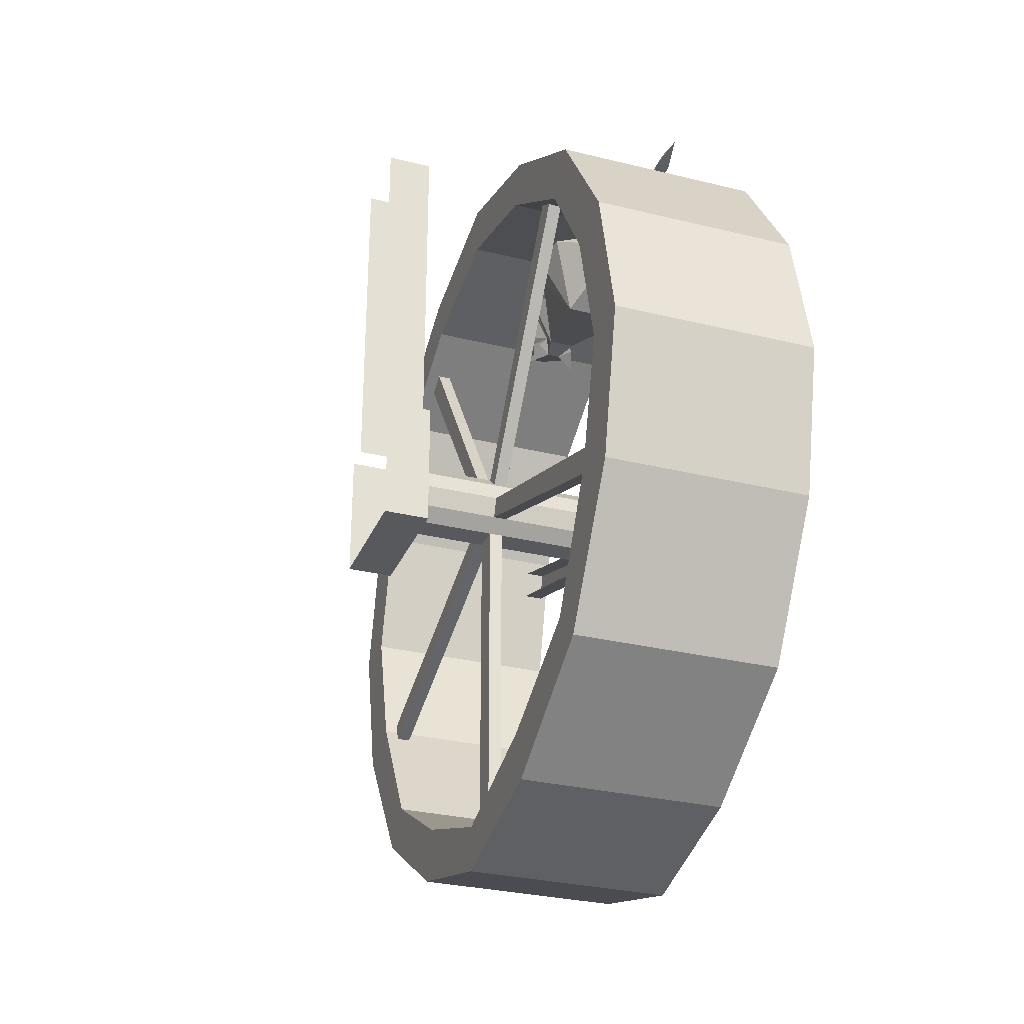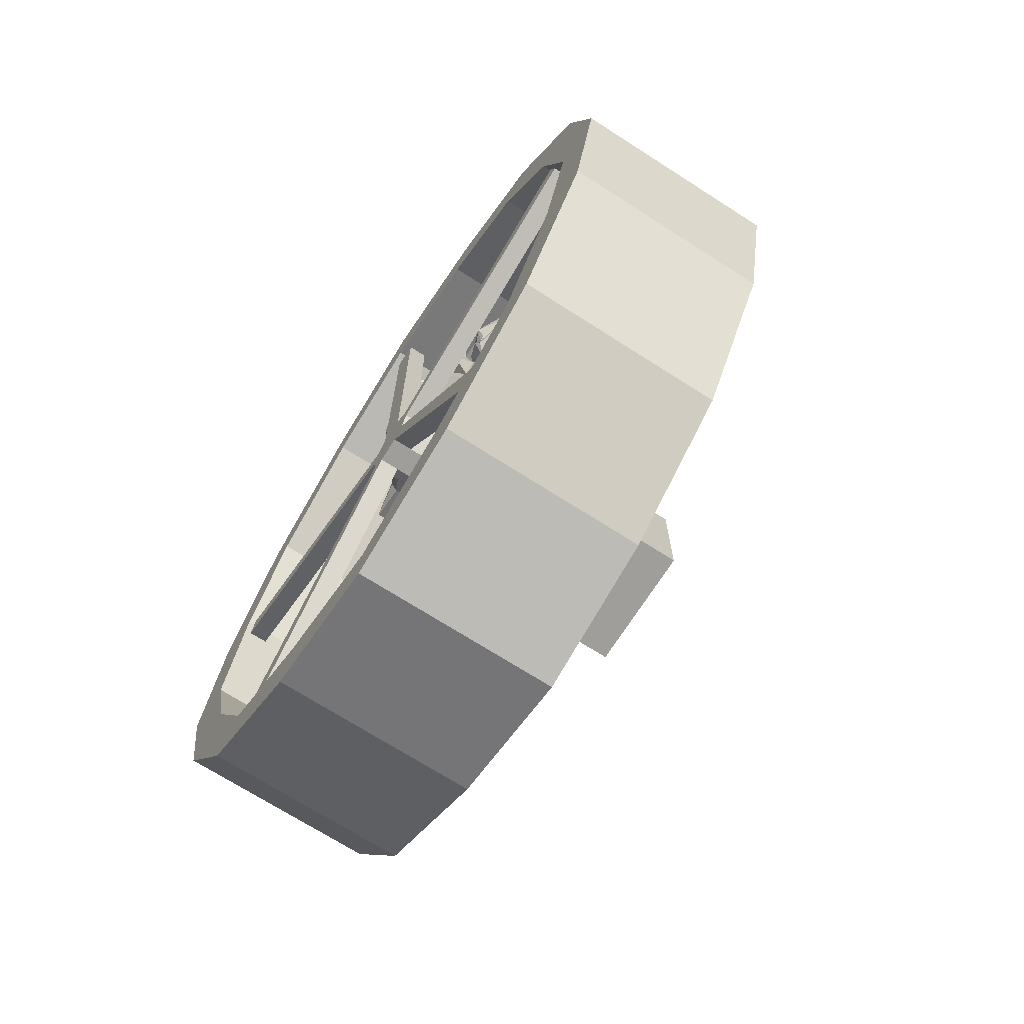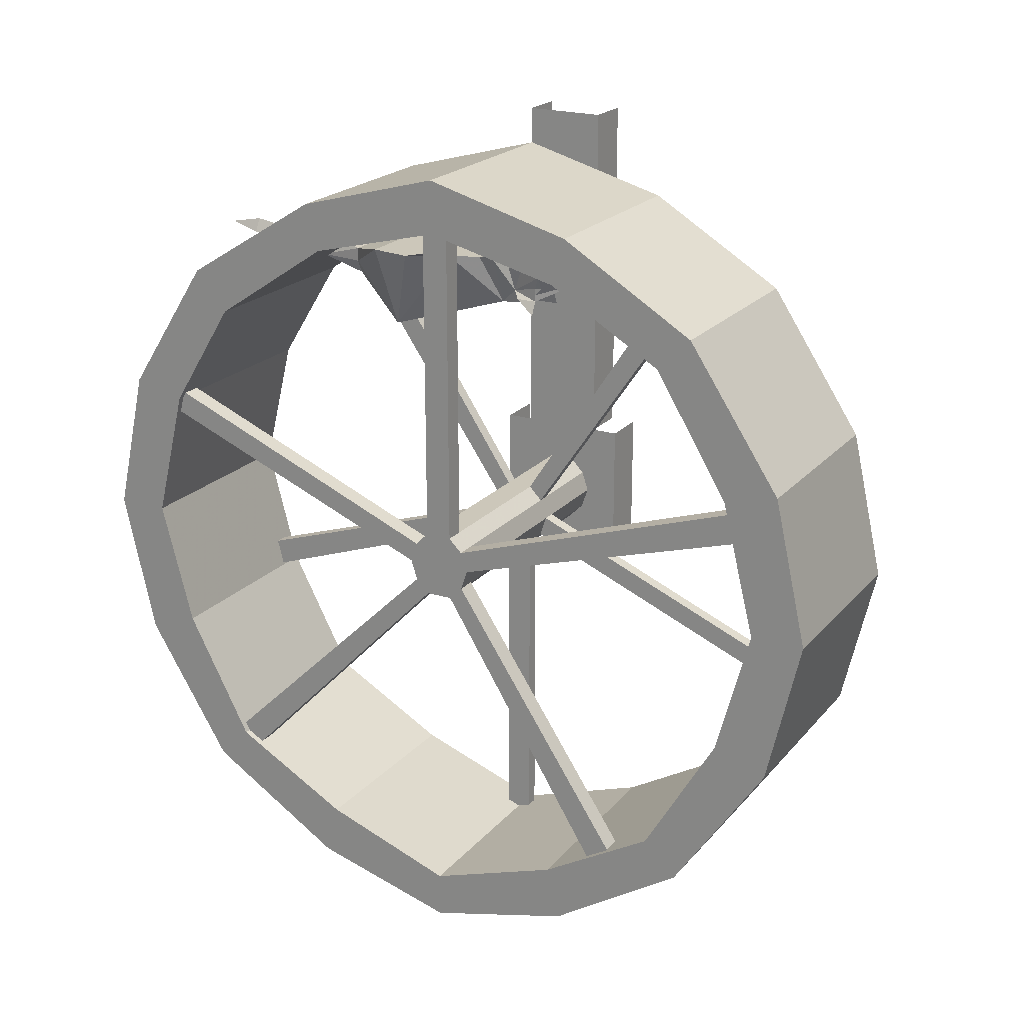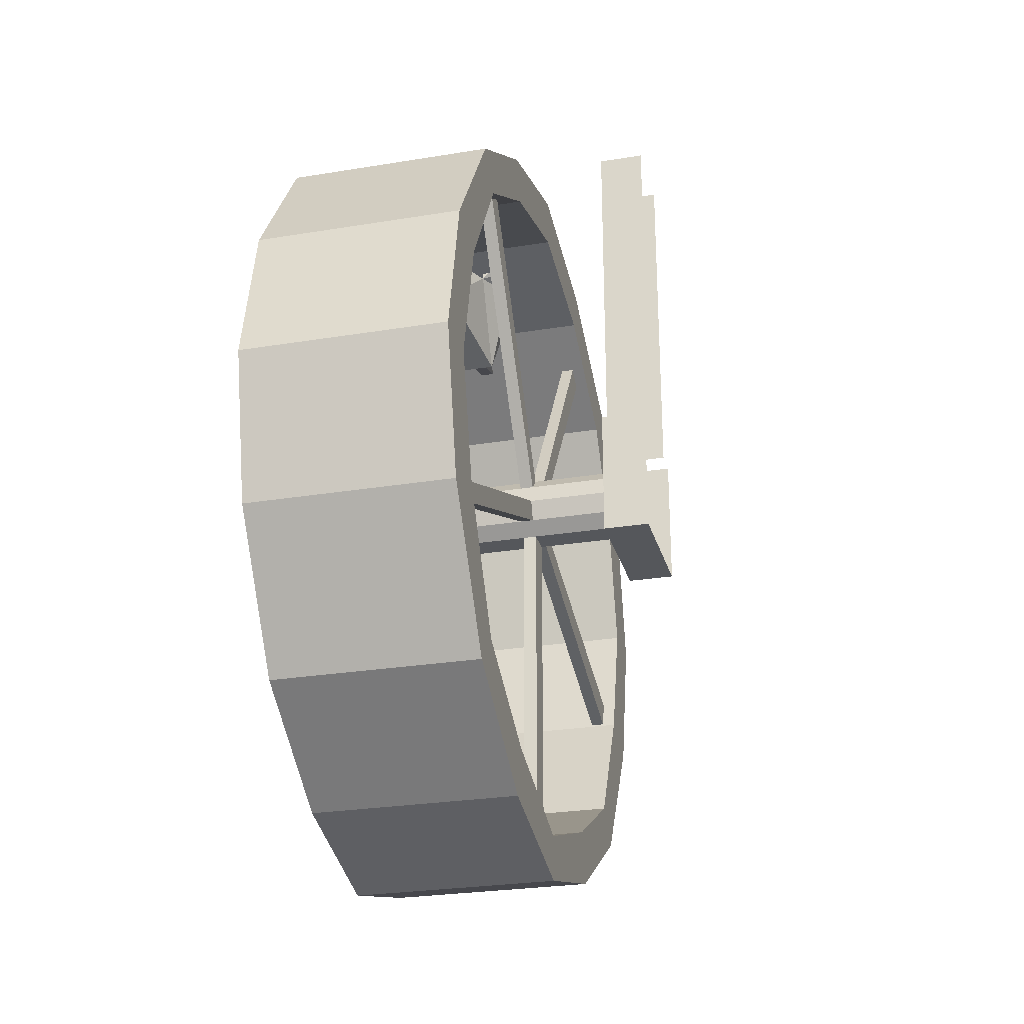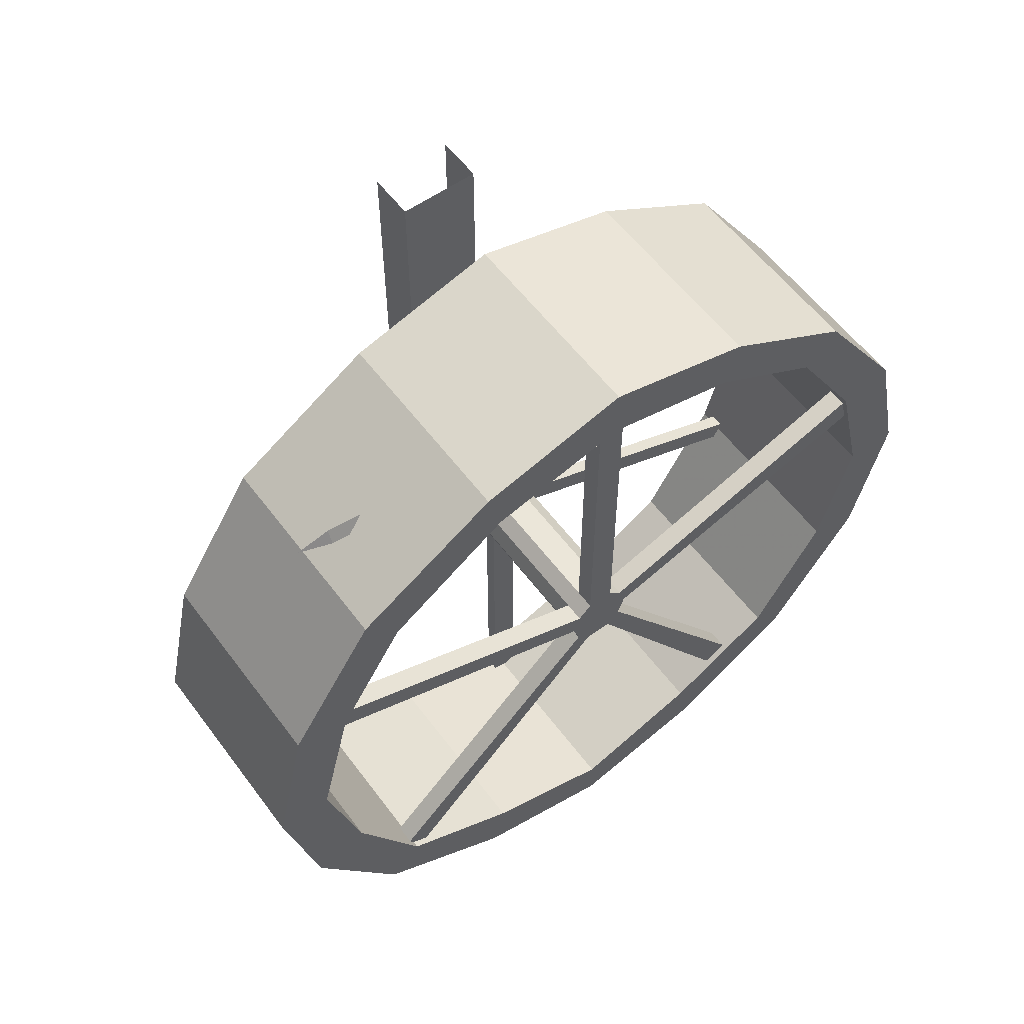
<metadata>
{"format":"obj","ext":"obj","renderer":"f3d","projection":"perspective","resolution":1024,"background":"white","views":[{"elev":-30.0,"azim":-19.7,"up":"+Y"},{"elev":-70.8,"azim":147.4,"up":"+Y"},{"elev":21.4,"azim":119.0,"up":"+Y"},{"elev":-26.8,"azim":-165.6,"up":"+Y"},{"elev":57.5,"azim":53.6,"up":"+Y"}]}
</metadata>
<code>
v -0.2109 -0.1172 0.07812
v -0.2188 -0.1172 0.05469
v -0.2266 -0.1172 0.07812
v -0.25 -0.125 -0.02344
v -0.2656 -0.125 0.007812
v -0.1719 -0.125 0.007812
v -0.1875 -0.125 -0.02344
v -0.2422 -0.125 -0.05469
v -0.25 -0.1172 -0.07031
v -0.2656 -0.1172 -0.05469
v -0.2578 -0.125 -0.04688
v -0.2344 -0.1797 -0.04688
v -0.2578 -0.2188 0.08594
v -0.2891 -0.125 0.05469
v -0.1484 -0.125 0.05469
v -0.1797 -0.2188 0.08594
v -0.2031 -0.1797 -0.04688
v -0.1797 -0.125 -0.04688
v -0.1719 -0.1172 -0.05469
v -0.1875 -0.1172 -0.07031
v -0.1953 -0.125 -0.05469
v -0.2422 -0.125 -0.07812
v -0.2344 -0.1641 -0.0625
v -0.2656 -0.1172 -0.07031
v -0.2812 -0.125 0.1016
v -0.1562 -0.125 0.1016
v -0.2344 -0.1562 0.1562
v -0.2344 -0.1406 0.1562
v -0.2031 -0.1406 0.1562
v -0.2031 -0.1562 0.1562
v -0.1719 -0.1172 0.007812
v -0.1641 -0.1172 0.007812
v -0.1562 -0.1172 0.01562
v -0.2109 -0.1719 0.1562
v -0.2266 -0.1797 -0.07812
v -0.2109 -0.1797 -0.07812
v -0.2031 -0.1641 -0.0625
v -0.1719 -0.1172 -0.07031
v -0.2266 -0.1719 0.1562
v -0.2266 -0.1562 0.2109
v -0.2188 -0.1328 0.2031
v -0.2109 -0.1562 0.2109
v -0.2656 -0.1172 0.007812
v -0.2734 -0.1172 0.007812
v -0.2812 -0.1172 0.01562
v -0.1953 -0.125 -0.07812
v -0.2266 -0.125 -0.1406
v -0.25 -0.1406 -0.1016
v -0.2422 -0.1562 -0.09375
v -0.2422 -0.1641 -0.09375
v -0.2422 -0.1719 -0.09375
v -0.2422 -0.1719 -0.07031
v -0.2109 -0.125 -0.1406
v -0.2188 -0.1328 -0.1484
v -0.2266 -0.1484 -0.1406
v -0.2422 -0.1562 -0.1016
v -0.2109 -0.1484 -0.1406
v -0.1953 -0.1719 -0.09375
v -0.25 -0.1875 -0.09375
v -0.1953 -0.1719 -0.07031
v -0.1953 -0.1641 -0.09375
v -0.1953 -0.1562 -0.09375
v -0.1875 -0.1406 -0.1016
v -0.1875 -0.1875 -0.09375
v -0.1953 -0.1562 -0.1016
v -0.2109 -0.1484 0.2578
v -0.2266 -0.1484 0.2578
v -0.2188 -0.1328 0.2578
v -0.2188 -0.125 0.3125
v -0.2109 -0.1406 0.3125
v -0.2266 -0.1406 0.3125
v -0.2188 -0.1328 0.3516
v -0.3594 -0.3438 0.375
v -0.3594 -0.2188 0.2969
v -0.1172 -0.2188 0.2969
v -0.1172 -0.3438 0.375
v -0.3594 -0.5 0.4141
v -0.3594 -0.5 0.4766
v -0.3594 -0.3281 0.4375
v -0.3594 -0.1719 0.3359
v -0.3594 -0.125 0.1562
v -0.1172 -0.125 0.1562
v -0.1172 -0.07031 0.1719
v -0.1172 -0.1719 0.3359
v -0.1172 -0.3281 0.4375
v -0.1172 -0.5 0.4141
v -0.3594 -0.6484 0.375
v -0.3594 -0.6719 0.4375
v -0.1172 -0.5 0.4766
v -0.3594 -0.07031 0.1719
v -0.3594 -0.08594 0
v -0.1172 -0.08594 0
v -0.1172 -0.02344 0
v -0.3594 -0.02344 0
v -0.3594 -0.125 -0.1562
v -0.1172 -0.125 -0.1562
v -0.1172 -0.07031 -0.1719
v -0.3594 -0.07031 -0.1719
v -0.3594 -0.2031 -0.2891
v -0.1172 -0.2031 -0.2891
v -0.1172 -0.1641 -0.3281
v -0.3594 -0.1641 -0.3281
v -0.3594 -0.3438 -0.375
v -0.1172 -0.3438 -0.375
v -0.1172 -0.3281 -0.4375
v -0.3594 -0.3281 -0.4375
v -0.3594 -0.5 -0.4141
v -0.1172 -0.5 -0.4141
v -0.1172 -0.5 -0.4766
v -0.3594 -0.5 -0.4766
v -0.3594 -0.6484 -0.375
v -0.1172 -0.6484 -0.375
v -0.1172 -0.6719 -0.4375
v -0.3594 -0.6719 -0.4375
v -0.3594 -0.7969 -0.2891
v -0.1172 -0.7969 -0.2891
v -0.1172 -0.8359 -0.3281
v -0.3594 -0.8359 -0.3281
v -0.3594 -0.875 -0.1562
v -0.1172 -0.875 -0.1562
v -0.1172 -0.9375 -0.1719
v -0.3594 -0.9375 -0.1719
v -0.3594 -0.9297 0
v -0.1172 -0.9297 0
v -0.1172 -0.9844 0
v -0.3594 -0.9844 0
v -0.3594 -0.875 0.1562
v -0.1172 -0.875 0.1562
v -0.1172 -0.9375 0.1719
v -0.3594 -0.9375 0.1719
v -0.3594 -0.7969 0.2969
v -0.1172 -0.7969 0.2969
v -0.1172 -0.8359 0.3359
v -0.3594 -0.8359 0.3359
v -0.1172 -0.6484 0.375
v -0.1172 -0.6719 0.4375
v -0.125 -0.5234 -0.03125
v -0.1484 -0.5234 -0.03125
v -0.1484 -0.5 -0.03906
v -0.125 -0.5 -0.03906
v -0.125 -0.5 0
v -0.125 -0.5391 -0.01562
v -0.125 -0.8516 -0.2109
v -0.125 -0.8281 -0.2344
v -0.1484 -0.8281 -0.2344
v -0.125 -0.4766 -0.03125
v -0.1484 -0.4766 -0.03125
v -0.1484 -0.4609 -0.01562
v -0.125 -0.4609 -0.01562
v -0.125 -0.3906 -0.3984
v -0.125 -0.3594 -0.3828
v -0.1484 -0.3594 -0.3828
v -0.125 -0.4609 0.01562
v -0.1484 -0.4609 0.01562
v -0.1484 -0.4766 0.03125
v -0.125 -0.4766 0.03125
v -0.125 -0.08594 -0.01562
v -0.125 -0.08594 0.01562
v -0.1484 -0.08594 0.01562
v -0.125 -0.5 0.03906
v -0.1484 -0.5 0.03906
v -0.1484 -0.5234 0.03125
v -0.125 -0.5234 0.03125
v -0.125 -0.3359 0.375
v -0.125 -0.3594 0.3906
v -0.1484 -0.3594 0.3906
v -0.125 -0.5391 0.01562
v -0.1484 -0.5391 0.01562
v -0.1484 -0.5391 -0.01562
v -0.125 -0.7891 0.3047
v -0.125 -0.8125 0.2812
v -0.1484 -0.8125 0.2812
v -0.1484 -0.7891 0.3047
v -0.1484 -0.8516 -0.2109
v -0.1484 -0.3906 -0.3984
v -0.1484 -0.08594 -0.01562
v -0.1484 -0.3359 0.375
v -0.3281 -0.5234 -0.03125
v -0.3281 -0.5 -0.03906
v -0.3281 -0.5391 -0.01562
v -0.3438 -0.5234 -0.03125
v -0.3438 -0.6641 -0.375
v -0.3281 -0.6641 -0.375
v -0.3281 -0.6406 -0.3828
v -0.3438 -0.5 -0.03906
v -0.3438 -0.4766 -0.03125
v -0.3281 -0.4766 -0.03125
v -0.3281 -0.4609 -0.01562
v -0.3281 -0.4609 0.01562
v -0.3281 -0.4766 0.03125
v -0.3281 -0.5 0.03906
v -0.3281 -0.5234 0.03125
v -0.3281 -0.5391 0.01562
v -0.3438 -0.5391 0.01562
v -0.3438 -0.5234 0.03125
v -0.4453 -0.5234 0.03125
v -0.4453 -0.5391 0.01562
v -0.3438 -0.5391 -0.01562
v -0.3438 -0.9297 -0.01562
v -0.3438 -0.9297 0.01562
v -0.3281 -0.9297 0.01562
v -0.3281 -0.9297 -0.01562
v -0.4453 -0.5391 -0.01562
v -0.4453 -0.5234 -0.03125
v -0.3438 -0.6406 -0.3828
v -0.3438 -0.5 0.03906
v -0.3438 -0.4766 0.03125
v -0.4453 -0.4766 0.03125
v -0.4453 -0.5 0.03906
v -0.3438 -0.6484 0.3828
v -0.3438 -0.6172 0.3906
v -0.3281 -0.6172 0.3906
v -0.3281 -0.6484 0.3828
v -0.3438 -0.4609 0.01562
v -0.3438 -0.4609 -0.01562
v -0.4453 -0.4609 -0.01562
v -0.4453 -0.4609 0.01562
v -0.3438 -0.1719 0.2422
v -0.3438 -0.1562 0.2188
v -0.3281 -0.1562 0.2188
v -0.3281 -0.1719 0.2422
v -0.3281 -0.1484 -0.2188
v -0.3438 -0.1484 -0.2188
v -0.3281 -0.1641 -0.2422
v -0.3438 -0.1641 -0.2422
v -0.4453 -0.4766 -0.03125
v -0.4453 -0.5 -0.03906
v -0.4453 -0.5703 -0.07812
v -0.5 -0.5703 -0.07812
v -0.5 -0.4141 -0.07812
v -0.4453 -0.4141 -0.07812
v -0.4453 -0.4141 -0.04688
v -0.4453 -0.5703 0.07812
v -0.5 -0.5703 0.07812
v -0.4453 -0.4141 0.07812
v -0.5 -0.4141 0.07812
v -0.5 -0.4141 0.04688
v -0.4453 -0.4141 0.04688
v -0.4453 0 0.04688
v -0.5 0 0.04688
v -0.5 0 -0.04688
v -0.4453 0 -0.04688
v -0.5 -0.4141 -0.04688
f 1 2 3
f 4 5 6
f 4 6 7
f 4 7 8
f 5 14 15
f 5 15 6
f 7 21 8
f 8 21 22
f 25 26 15
f 25 15 14
f 25 28 26
f 26 28 29
f 21 46 22
f 22 46 47
f 46 53 47
f 4 8 9
f 4 9 10
f 4 10 11
f 4 11 12
f 4 12 5
f 5 12 13
f 5 13 14
f 6 15 16
f 6 16 17
f 6 17 7
f 7 17 18
f 7 18 19
f 7 19 20
f 7 20 21
f 8 22 23
f 8 23 11
f 8 11 24
f 8 24 9
f 9 24 10
f 10 24 11
f 25 14 13
f 25 13 27
f 25 27 28
f 26 29 30
f 26 30 16
f 26 16 15
f 26 15 6
f 6 15 31
f 6 31 32
f 6 32 33
f 6 33 15
f 15 33 32
f 15 32 31
f 30 34 16
f 16 34 13
f 16 13 12
f 16 12 17
f 17 12 35
f 17 35 36
f 17 36 37
f 17 37 18
f 18 37 21
f 18 21 38
f 18 38 19
f 19 38 20
f 20 38 21
f 13 39 27
f 34 39 13
f 5 14 25
f 14 5 43
f 14 43 44
f 14 44 45
f 14 45 5
f 5 45 44
f 5 44 43
f 22 47 48
f 22 48 23
f 23 48 49
f 23 49 50
f 23 50 51
f 23 51 52
f 23 52 35
f 23 35 12
f 23 12 11
f 47 53 54
f 47 54 55
f 47 55 48
f 48 55 56
f 48 56 49
f 50 56 55
f 50 55 51
f 51 55 57
f 51 57 58
f 51 58 36
f 51 36 35
f 51 35 59
f 52 59 35
f 36 60 37
f 37 60 58
f 37 58 61
f 37 61 62
f 37 62 63
f 37 63 46
f 37 46 21
f 58 64 36
f 36 64 60
f 53 46 63
f 53 63 57
f 53 57 54
f 65 61 57
f 65 57 63
f 65 63 62
f 61 58 57
f 27 39 40
f 27 40 28
f 28 40 41
f 28 41 29
f 29 41 42
f 29 42 30
f 30 42 34
f 34 42 39
f 40 42 66
f 40 66 67
f 40 67 68
f 40 68 41
f 41 68 42
f 42 68 66
f 66 68 69
f 66 69 70
f 66 70 67
f 67 70 71
f 67 71 69
f 67 69 68
f 39 42 40
f 70 69 72
f 70 72 71
f 71 72 69
f 49 56 50
f 65 62 61
f 51 59 52
f 60 64 58
f 54 57 55
f 73 74 75
f 73 75 76
f 75 84 76
f 76 84 85
f 77 86 87
f 78 88 89
f 79 85 84
f 79 84 80
f 81 91 92
f 81 92 82
f 82 92 93
f 82 93 83
f 83 93 90
f 90 93 94
f 95 99 100
f 95 100 96
f 96 100 101
f 96 101 97
f 97 101 98
f 98 101 102
f 103 107 108
f 103 108 104
f 104 108 109
f 104 109 105
f 105 109 106
f 106 109 110
f 111 115 116
f 111 116 112
f 112 116 117
f 112 117 113
f 113 117 114
f 114 117 118
f 119 123 124
f 119 124 120
f 120 124 125
f 120 125 121
f 121 125 122
f 122 125 126
f 127 131 132
f 127 132 128
f 128 132 133
f 128 133 129
f 129 133 130
f 130 133 134
f 86 135 87
f 135 86 89
f 135 89 136
f 136 89 88
f 73 76 77
f 74 81 82
f 74 82 75
f 75 82 83
f 75 83 84
f 76 85 86
f 76 86 77
f 78 89 85
f 78 85 79
f 80 84 83
f 80 83 90
f 91 95 96
f 91 96 92
f 92 96 97
f 92 97 93
f 93 97 94
f 94 97 98
f 99 103 104
f 99 104 100
f 100 104 105
f 100 105 101
f 101 105 102
f 102 105 106
f 107 111 112
f 107 112 108
f 108 112 113
f 108 113 109
f 109 113 110
f 110 113 114
f 115 119 120
f 115 120 116
f 116 120 121
f 116 121 117
f 117 121 118
f 118 121 122
f 123 127 128
f 123 128 124
f 124 128 129
f 124 129 125
f 125 129 126
f 126 129 130
f 131 87 135
f 131 135 132
f 132 135 136
f 132 136 133
f 133 136 134
f 134 136 88
f 85 89 86
f 137 140 141
f 137 141 142
f 137 142 143
f 137 143 144
f 146 149 141
f 146 141 140
f 146 140 150
f 146 150 151
f 153 156 141
f 153 141 149
f 153 149 157
f 153 157 158
f 160 163 141
f 160 141 156
f 160 156 164
f 160 164 165
f 167 142 141
f 167 141 163
f 167 163 170
f 167 170 171
f 73 77 78
f 73 78 79
f 73 79 74
f 74 79 80
f 74 80 81
f 77 87 88
f 77 88 78
f 80 90 81
f 81 90 91
f 90 94 91
f 91 94 95
f 94 98 95
f 95 98 99
f 98 102 99
f 99 102 103
f 102 106 103
f 103 106 107
f 106 110 107
f 107 110 111
f 110 114 111
f 111 114 115
f 114 118 115
f 115 118 119
f 118 122 119
f 119 122 123
f 122 126 123
f 123 126 127
f 126 130 127
f 127 130 131
f 130 134 131
f 131 134 87
f 134 88 87
f 178 180 181
f 178 183 179
f 179 183 184
f 179 185 186
f 179 186 187
f 194 193 192
f 194 192 195
f 194 195 196
f 194 196 197
f 194 197 198
f 193 201 180
f 180 201 202
f 180 198 181
f 181 198 203
f 181 203 204
f 181 204 185
f 206 191 190
f 206 190 207
f 206 207 208
f 206 208 209
f 206 209 195
f 191 212 192
f 192 212 213
f 214 189 188
f 214 188 215
f 214 215 216
f 214 216 217
f 214 217 207
f 189 220 190
f 190 220 221
f 222 188 224
f 224 188 187
f 215 186 226
f 215 226 216
f 197 203 198
f 185 204 227
f 185 227 186
f 186 227 226
f 207 217 208
f 195 209 196
f 137 138 139
f 137 139 140
f 146 147 148
f 146 148 149
f 153 154 155
f 153 155 156
f 160 161 162
f 160 162 163
f 167 168 169
f 167 169 142
f 178 179 139
f 178 139 138
f 178 138 180
f 179 187 147
f 179 147 139
f 187 188 148
f 187 148 147
f 188 189 154
f 188 154 148
f 189 190 155
f 189 155 154
f 190 191 161
f 190 161 155
f 191 192 162
f 191 162 161
f 192 193 168
f 192 168 162
f 193 180 169
f 193 169 168
f 180 138 169
f 137 144 138
f 138 144 145
f 146 151 147
f 147 151 152
f 153 158 154
f 154 158 159
f 160 165 161
f 161 165 166
f 167 171 168
f 168 171 172
f 173 170 163
f 173 163 162
f 174 143 142
f 174 142 169
f 175 150 140
f 175 140 139
f 176 157 149
f 176 149 148
f 177 164 156
f 177 156 155
f 178 181 182
f 178 182 183
f 179 184 185
f 194 200 193
f 193 200 201
f 180 202 198
f 206 211 191
f 191 211 212
f 192 213 195
f 195 213 210
f 214 219 189
f 189 219 220
f 190 221 207
f 207 221 218
f 184 205 185
f 202 199 198
f 222 223 215
f 222 215 188
f 224 187 225
f 225 187 186
f 194 198 199
f 194 199 200
f 181 185 205
f 181 205 182
f 206 195 210
f 206 210 211
f 214 207 218
f 214 218 219
f 225 186 223
f 223 186 215
f 228 229 230
f 228 230 231
f 234 233 235
f 234 235 236
f 237 238 239
f 237 239 240
f 241 242 232
f 241 232 243
f 228 231 232
f 228 232 233
f 228 233 229
f 229 233 234
f 242 239 238
f 242 238 232
f 232 238 233
f 233 238 235

</code>
